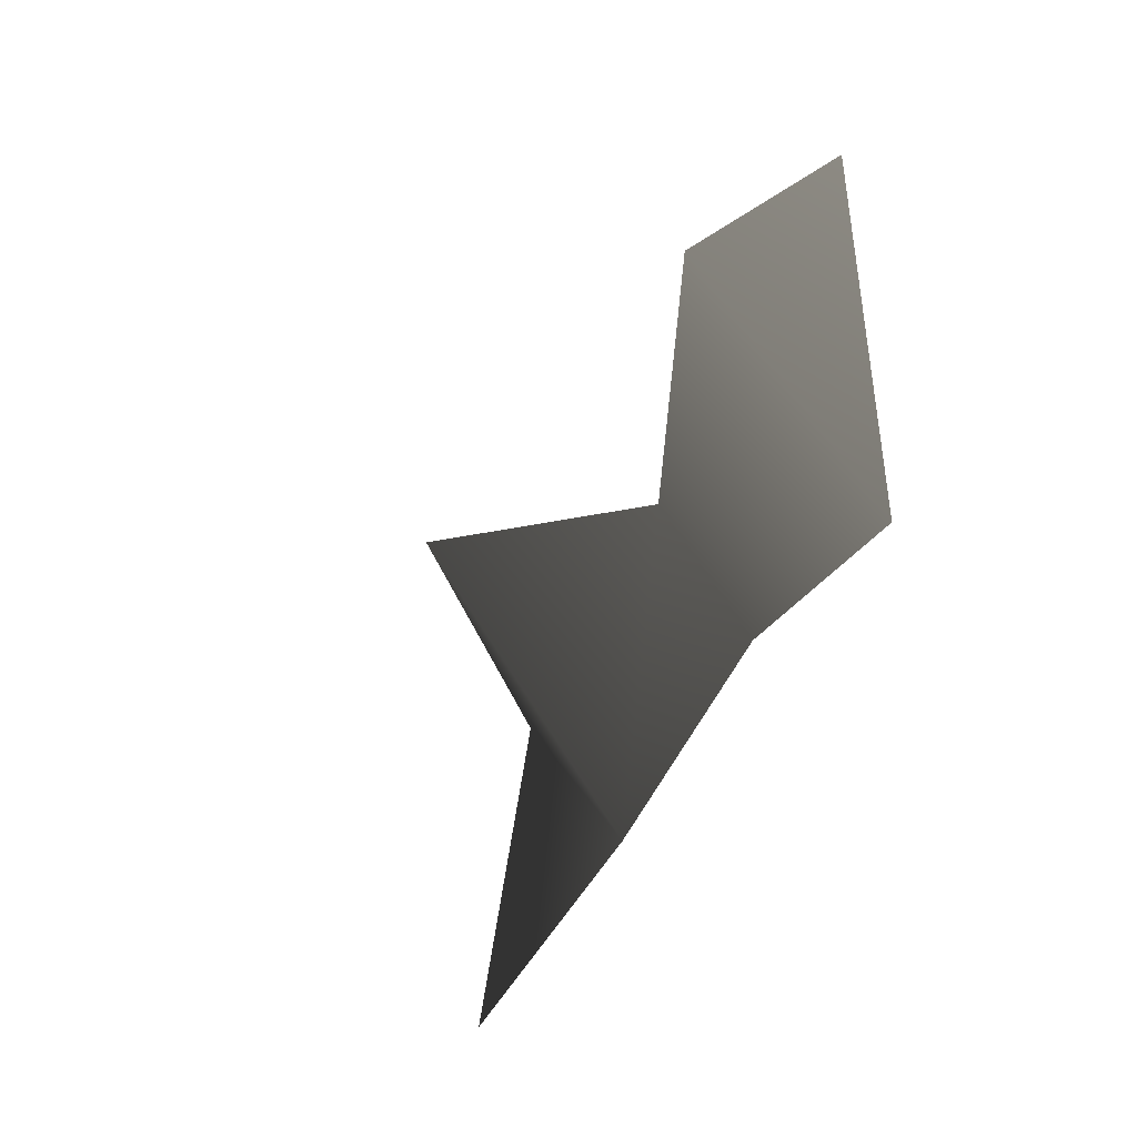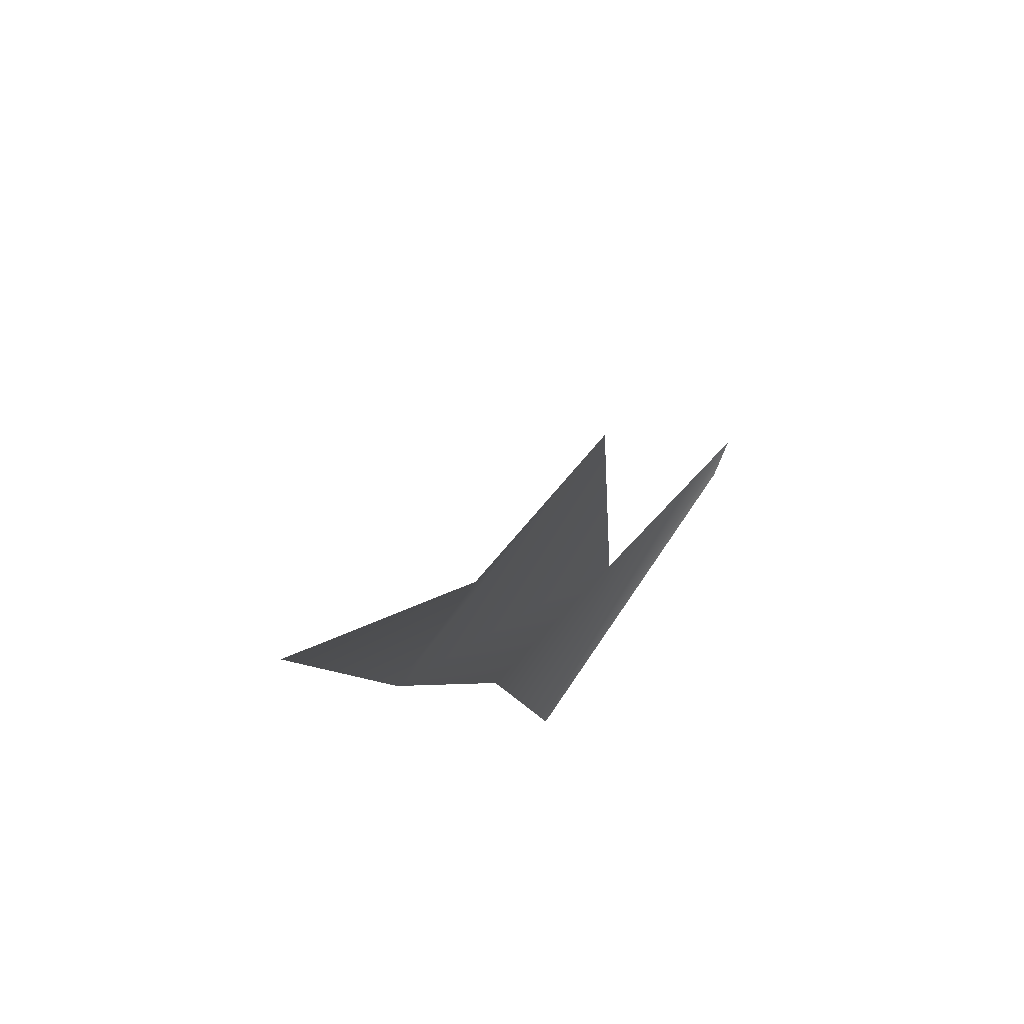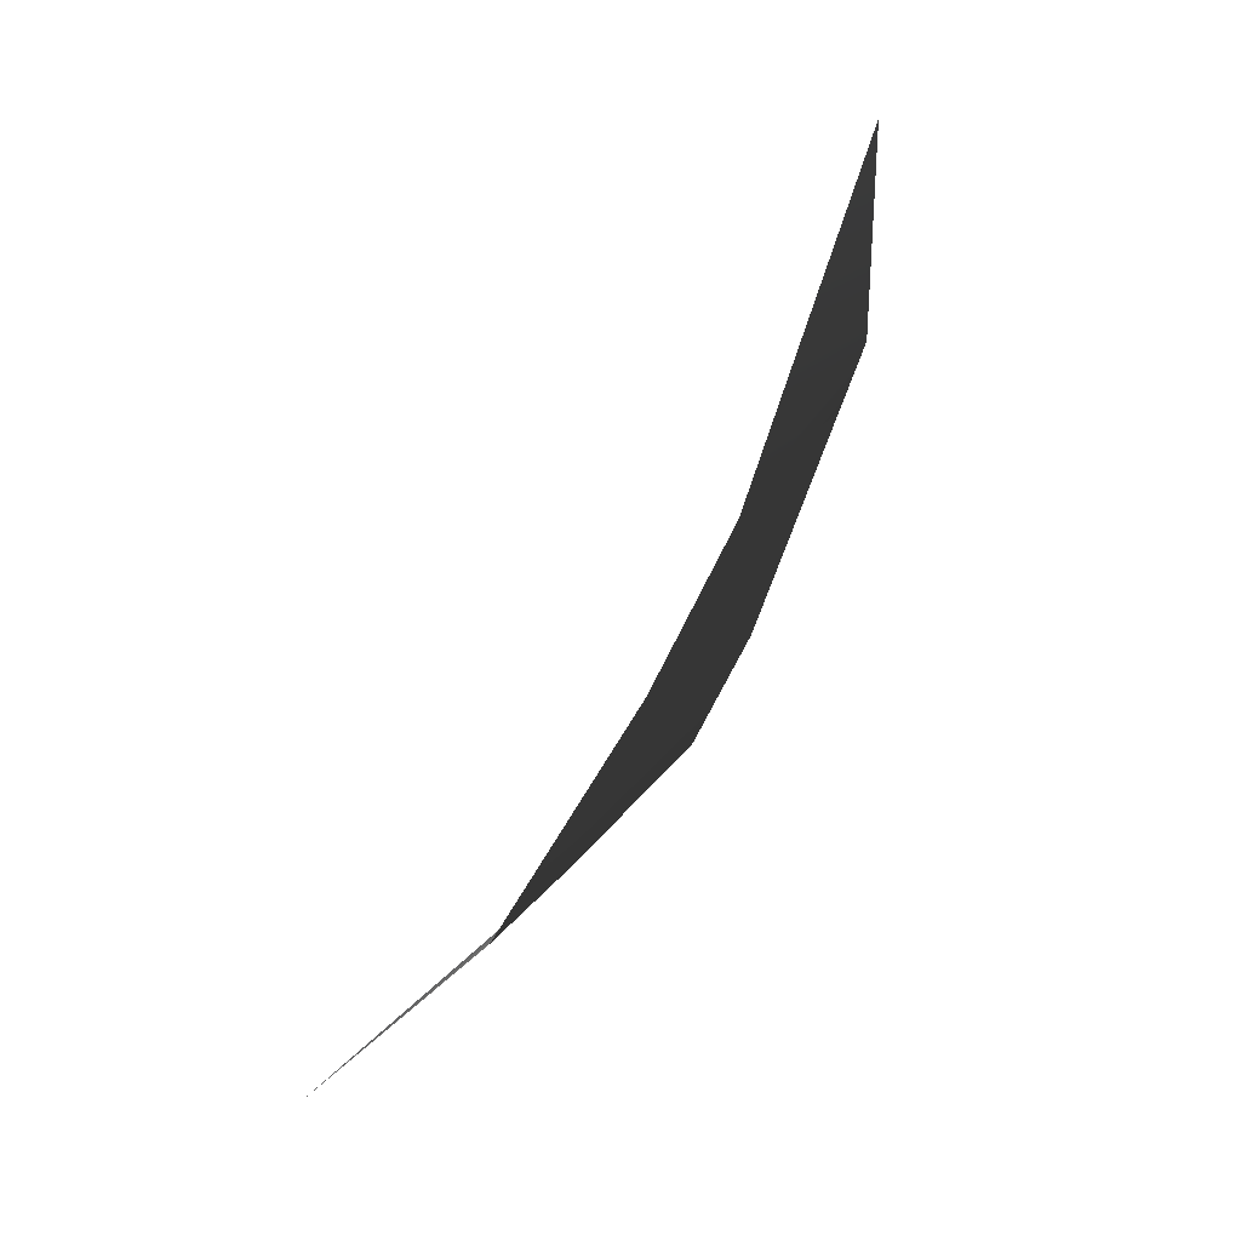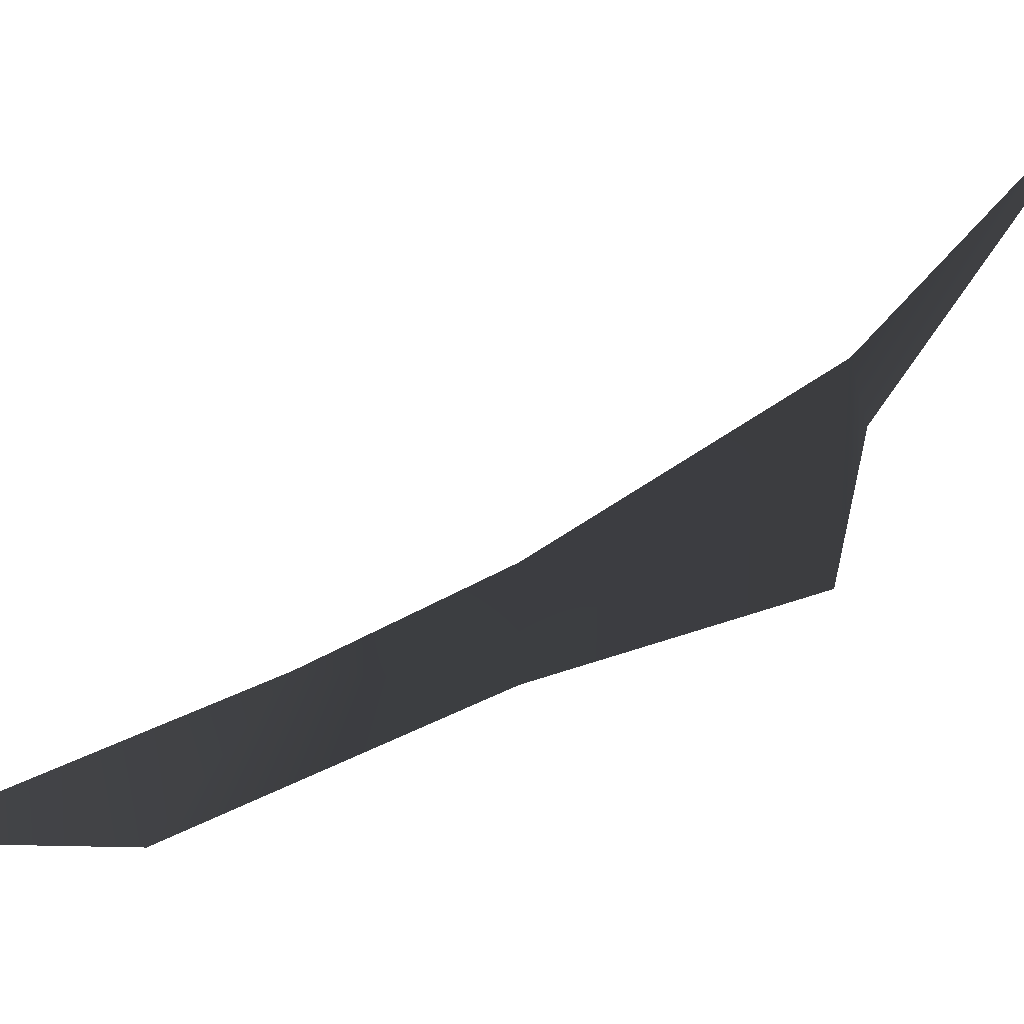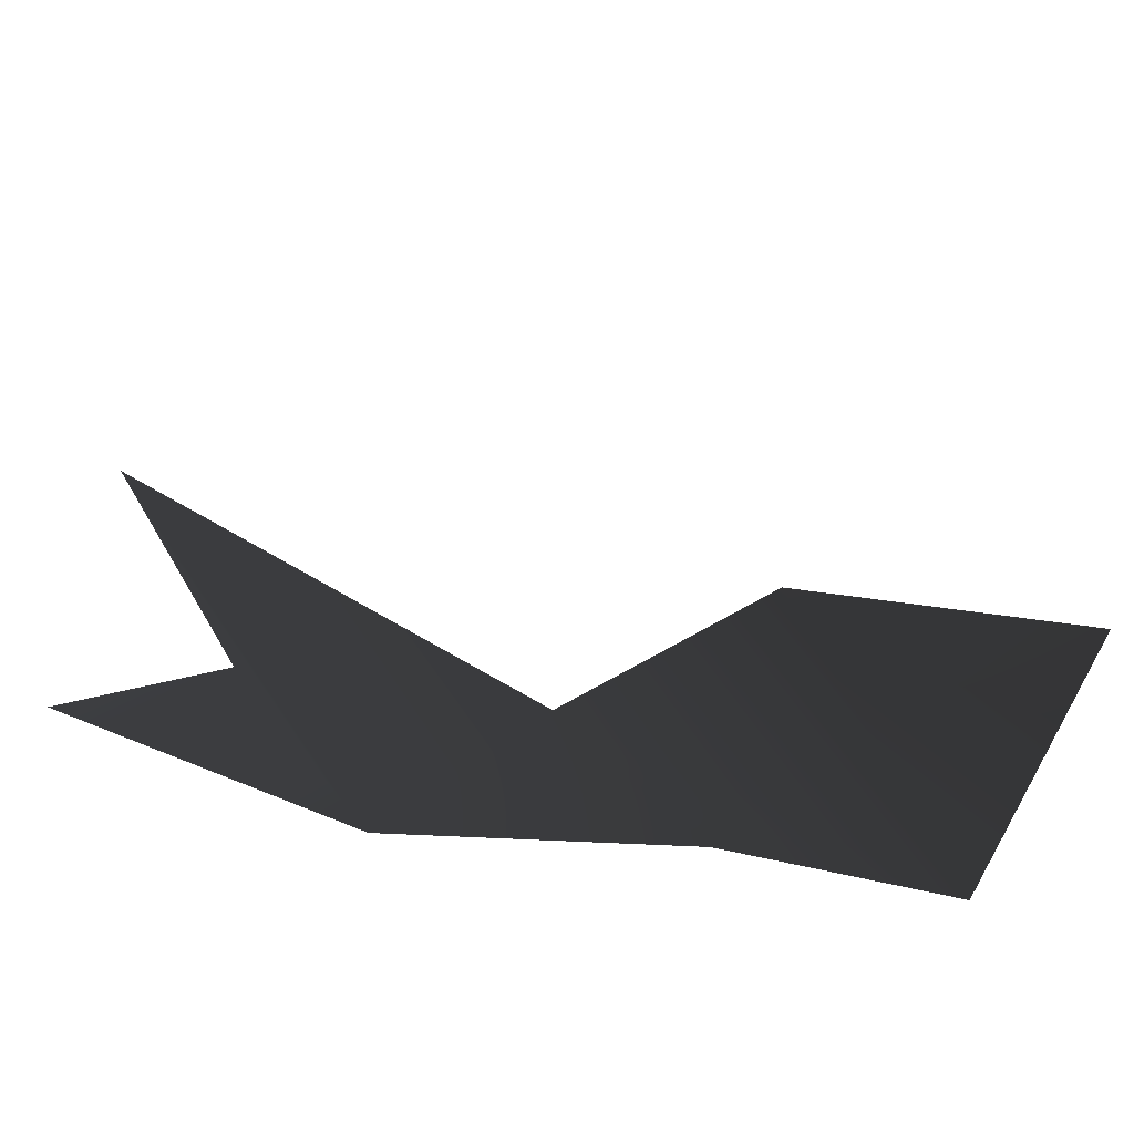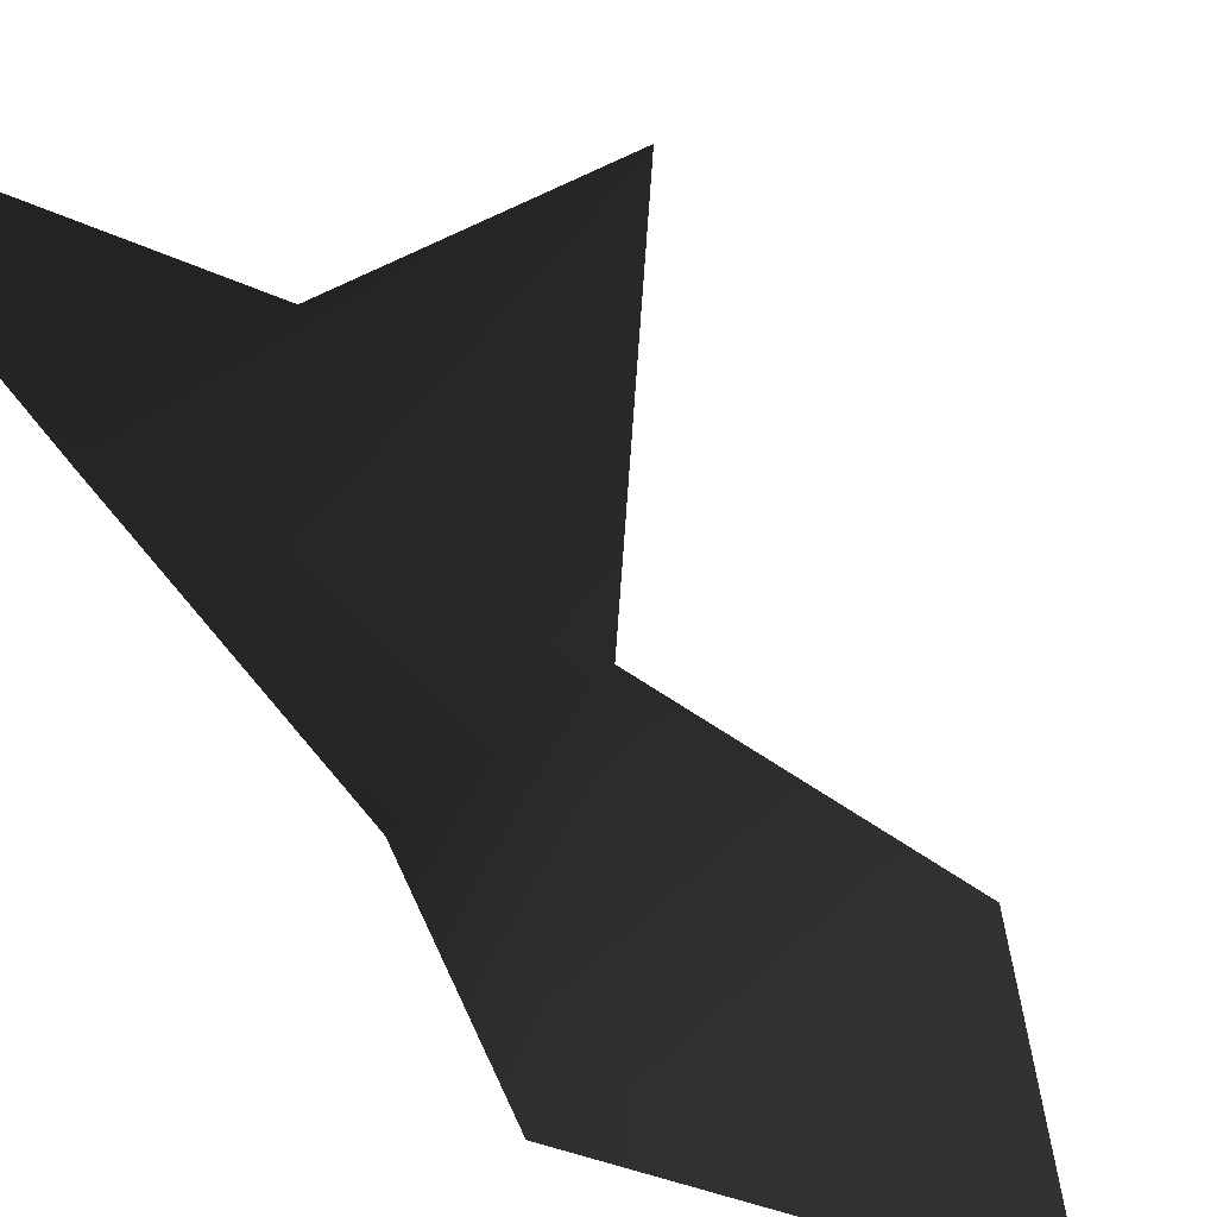
<metadata>
{"format":"obj","ext":"obj","renderer":"f3d","projection":"perspective","resolution":1024,"background":"white","views":[{"elev":54.0,"azim":-128.0,"up":"+Z"},{"elev":63.0,"azim":-54.3,"up":"+Z"},{"elev":12.7,"azim":-65.8,"up":"+Z"},{"elev":19.3,"azim":84.3,"up":"+Y"},{"elev":39.8,"azim":-128.3,"up":"+Y"},{"elev":69.7,"azim":-46.5,"up":"+Y"}]}
</metadata>
<code>
v -0.4614 -0.484 0.273
v -0.3387 -0.2668 -0.07911
v 0.03129 -0.3189 -0.041
v -0.3255 0.05228 -0.5856
v 0.4832 -0.01439 -0.4036
v -0.336 0.4675 -0.9714
v 0.006713 0.04999 -0.5438
v -0.3387 -0.2668 -0.07911
v -0.4614 -0.484 0.273
v 0.03129 -0.3189 -0.041
v -0.3255 0.05228 -0.5856
v 0.4832 -0.01439 -0.4036
v -0.336 0.4675 -0.9714
v 0.006713 0.04999 -0.5438
v -0.1063 -0.5893 0.9058
v 0.1774 -0.4832 0.4991
v -0.1063 -0.5893 0.9058
v 0.1774 -0.4832 0.4991
g Ball_Paper_piece15
f 2 3 1
f 4 3 2
f 4 5 3
f 6 7 4
f 7 5 4
f 9 10 8
f 8 10 11
f 10 12 11
f 11 14 13
f 11 12 14
f 1 16 15
f 3 16 1
f 17 18 9
f 9 18 10

</code>
